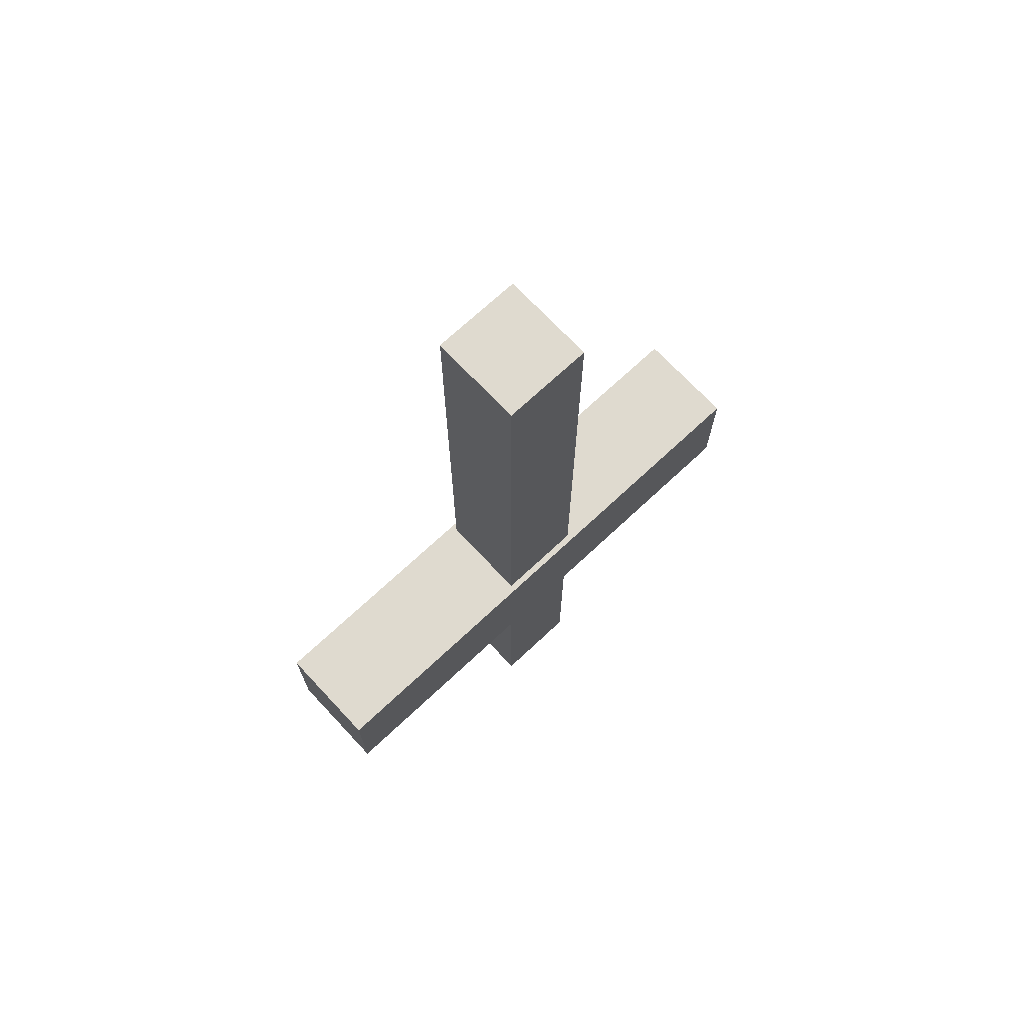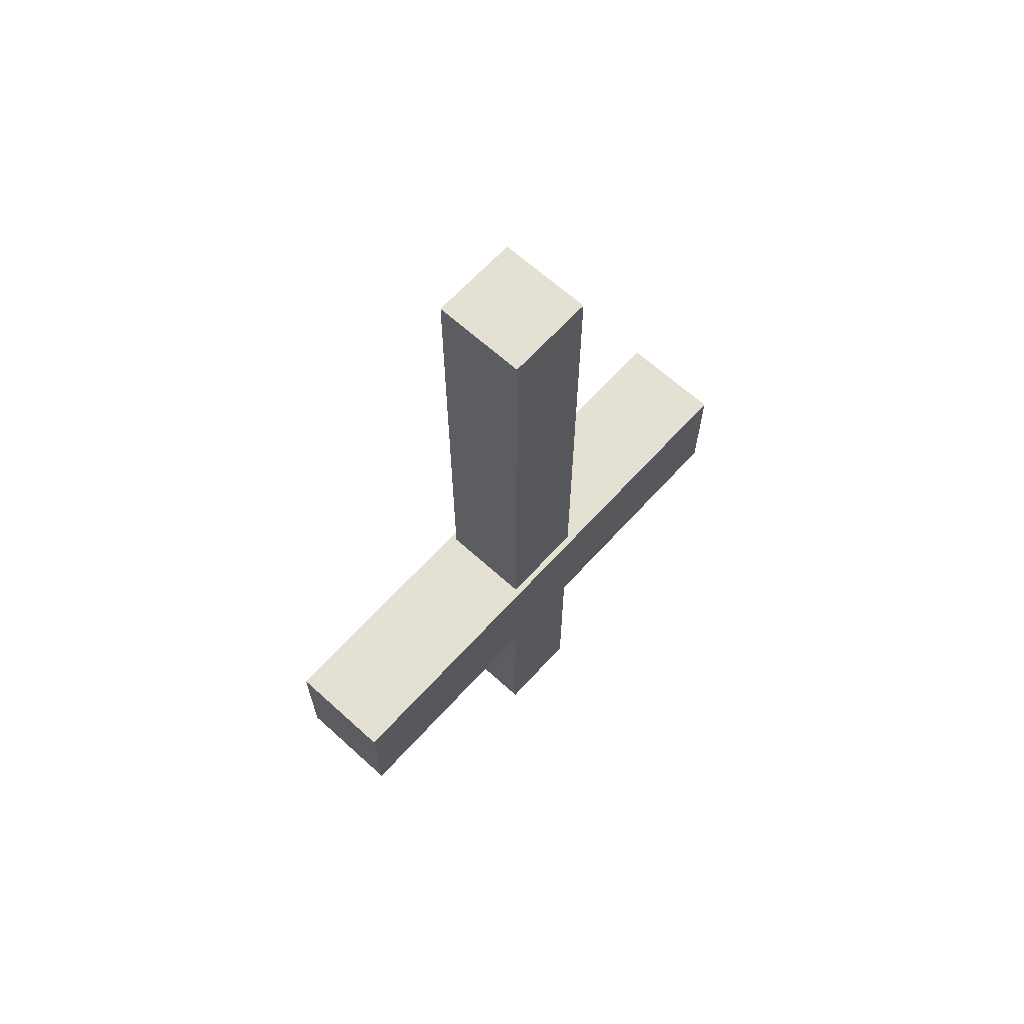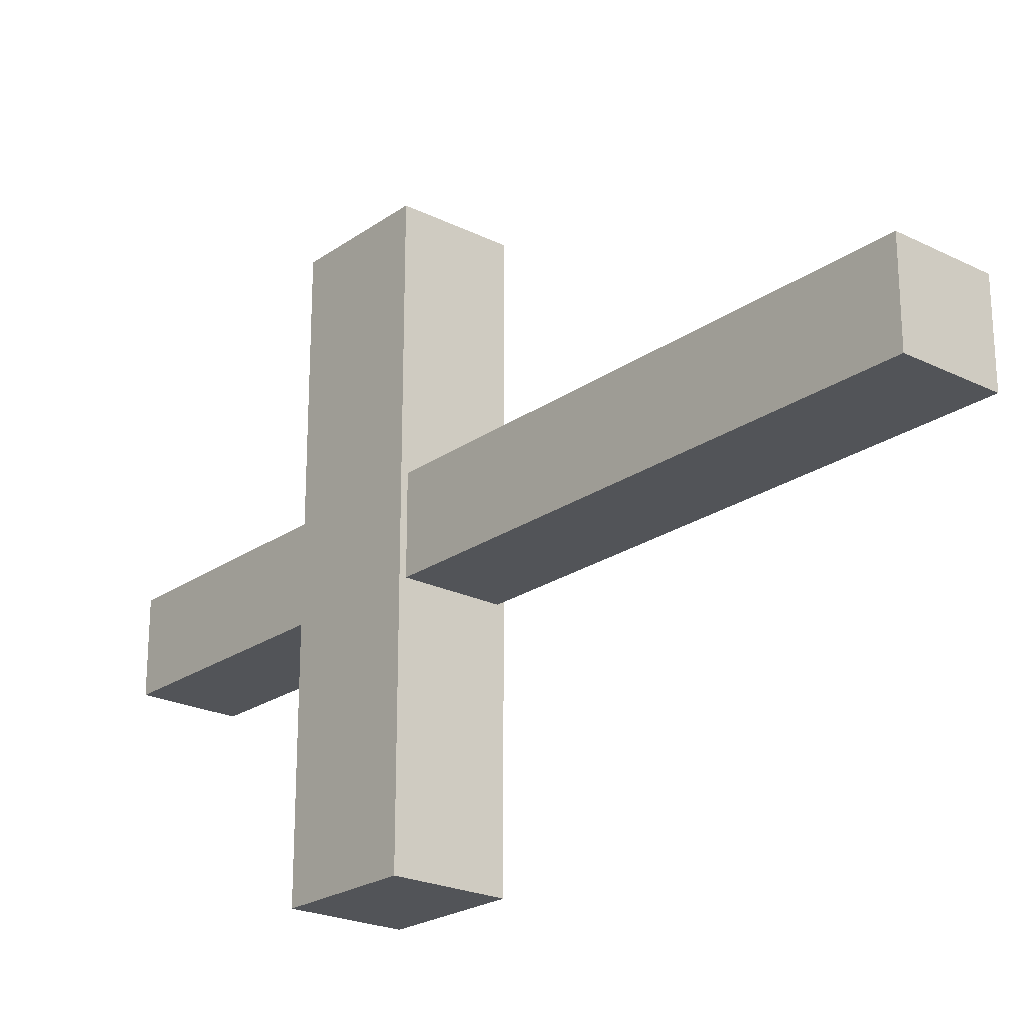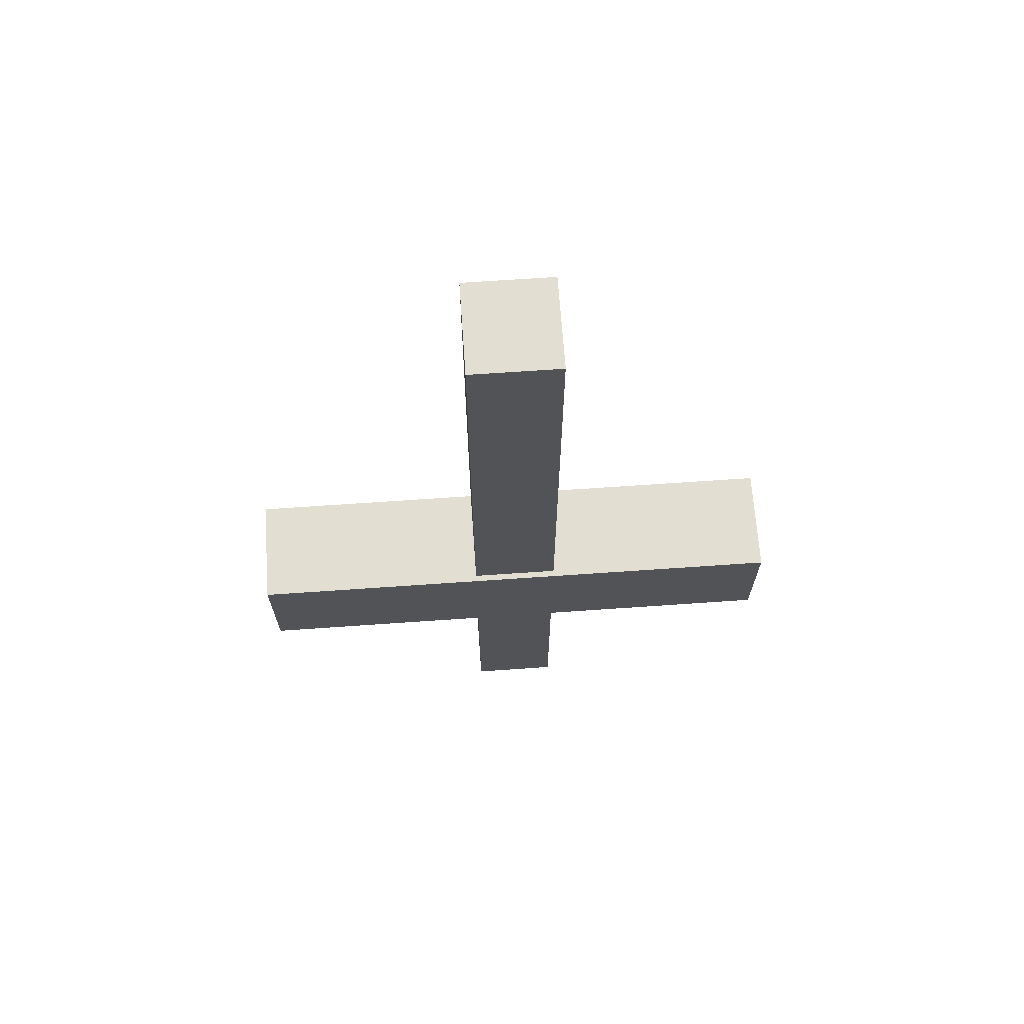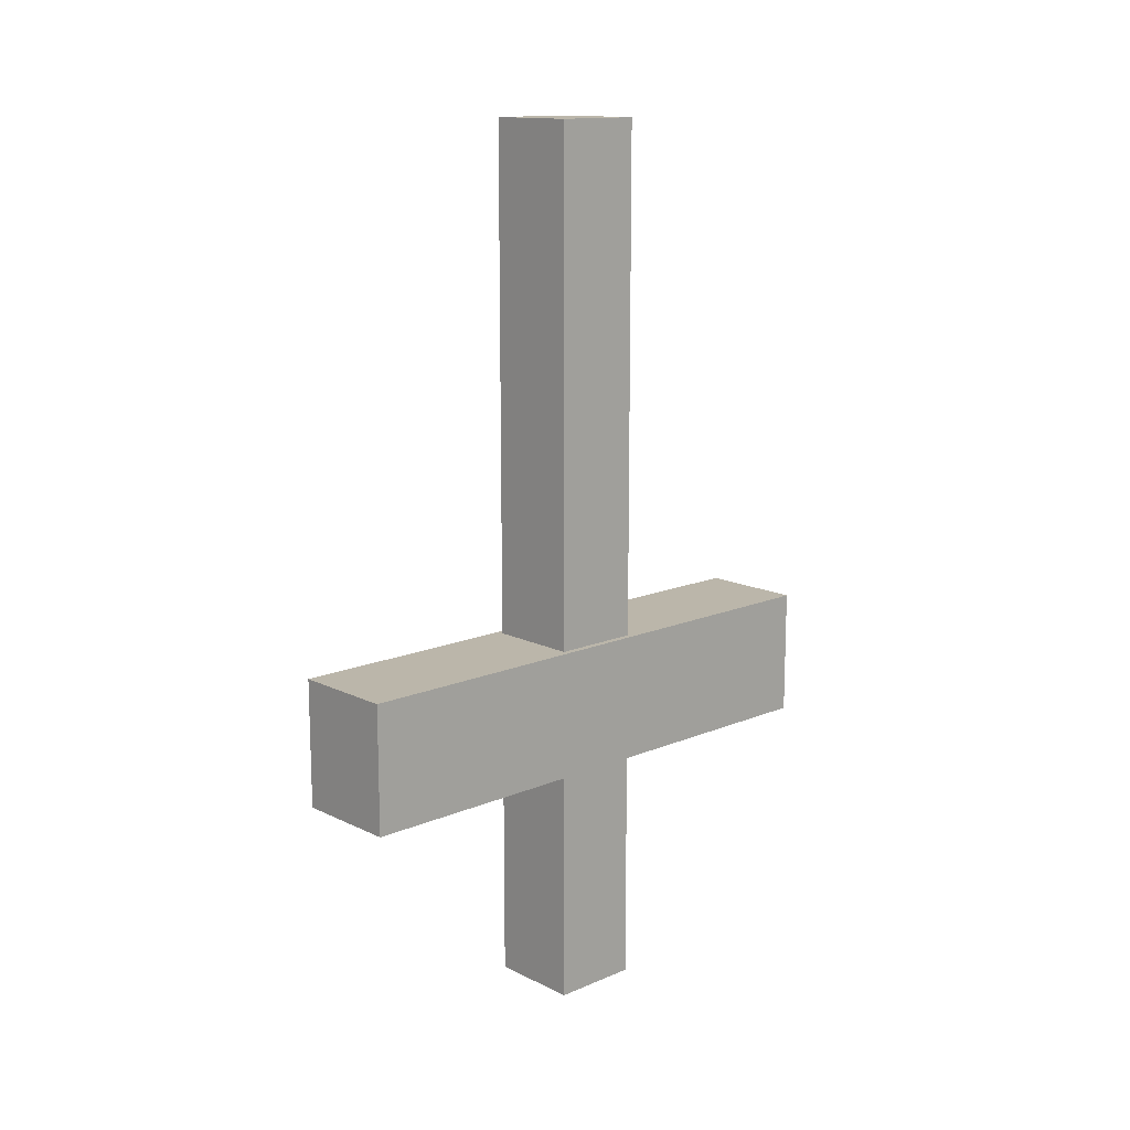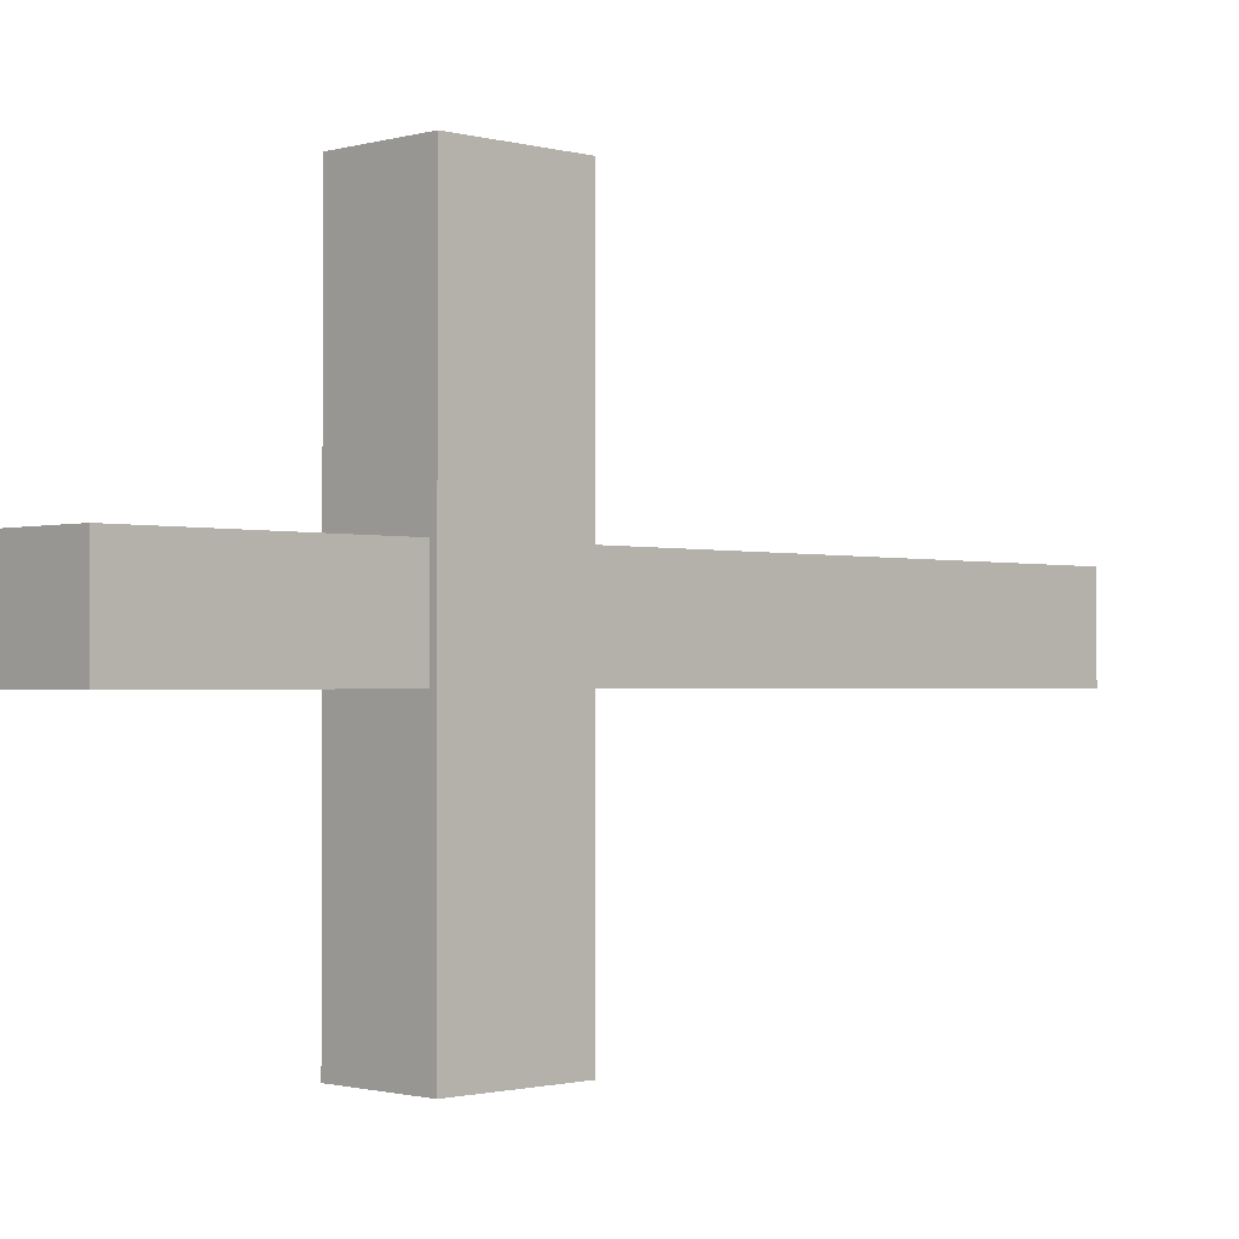
<metadata>
{"format":"obj","ext":"obj","renderer":"f3d","projection":"perspective","resolution":1024,"background":"white","views":[{"elev":70.9,"azim":-133.1,"up":"+Y"},{"elev":65.5,"azim":42.3,"up":"+Y"},{"elev":-22.8,"azim":139.8,"up":"+Z"},{"elev":67.9,"azim":86.0,"up":"+Y"},{"elev":14.0,"azim":-133.0,"up":"+Y"},{"elev":-1.2,"azim":45.3,"up":"+Z"}]}
</metadata>
<code>
o Cube
v 0.1192 0.1459 -0.6392
v 0.1192 -0.1459 -0.6392
v 0.1192 0.1459 0.6392
v 0.1192 -0.1459 0.6392
v -0.1192 0.1459 -0.6392
v -0.1192 -0.1459 -0.6392
v -0.1192 0.1459 0.6392
v -0.1192 -0.1459 0.6392
v -0.1046 -0.6897 0.1002
v -0.1046 1.31 0.1002
v -0.1046 -0.6897 -0.1002
v -0.1046 1.31 -0.1002
v 0.1046 -0.6897 0.1002
v 0.1046 1.31 0.1002
v 0.1046 -0.6897 -0.1002
v 0.1046 1.31 -0.1002
f 5 3 1
f 3 8 4
f 7 6 8
f 2 8 6
f 1 4 2
f 5 2 6
f 10 11 9
f 12 15 11
f 16 13 15
f 14 9 13
f 15 9 11
f 12 14 16
f 5 7 3
f 3 7 8
f 7 5 6
f 2 4 8
f 1 3 4
f 5 1 2
f 10 12 11
f 12 16 15
f 16 14 13
f 14 10 9
f 15 13 9
f 12 10 14

</code>
